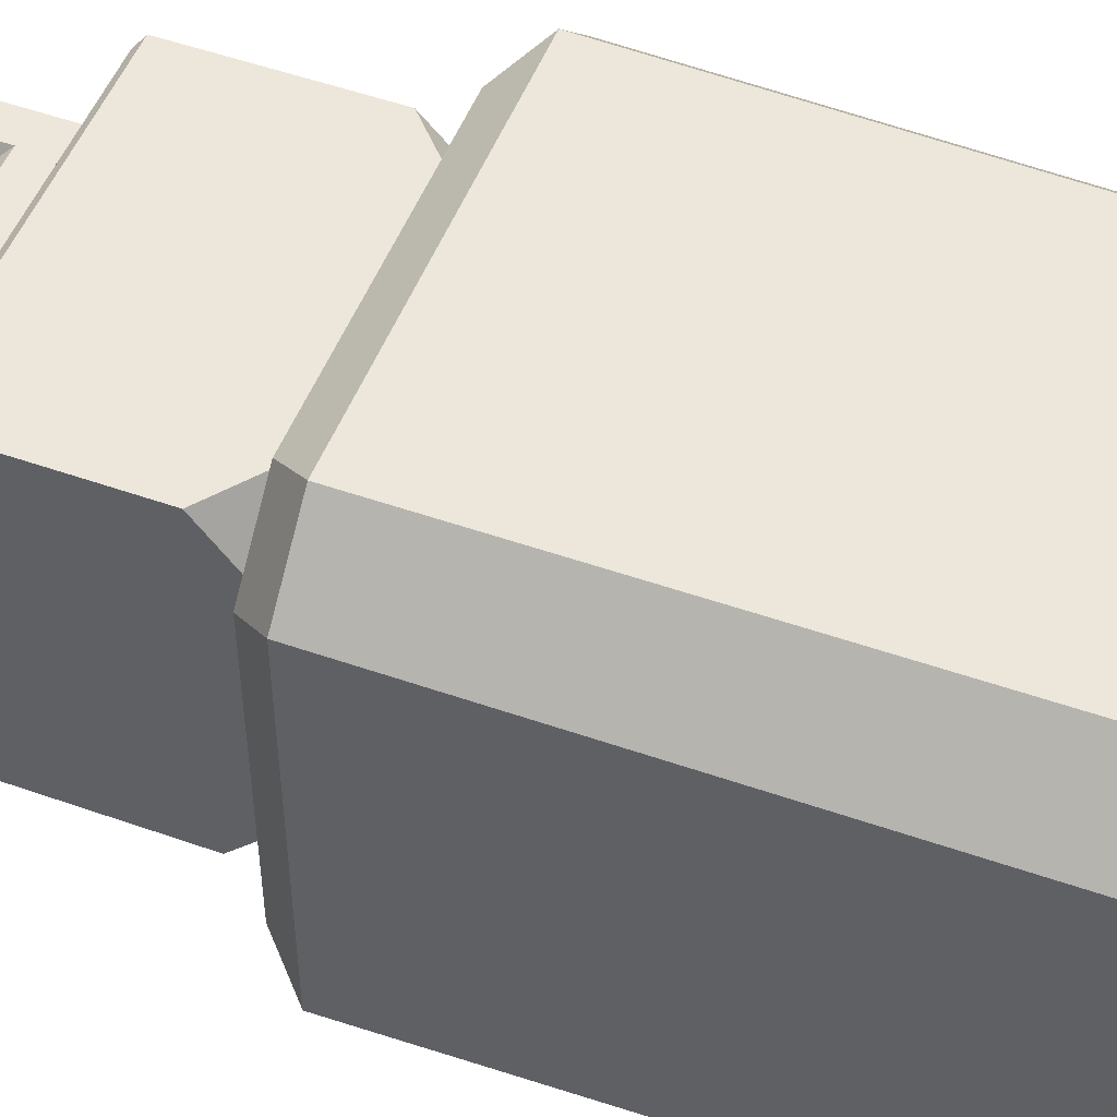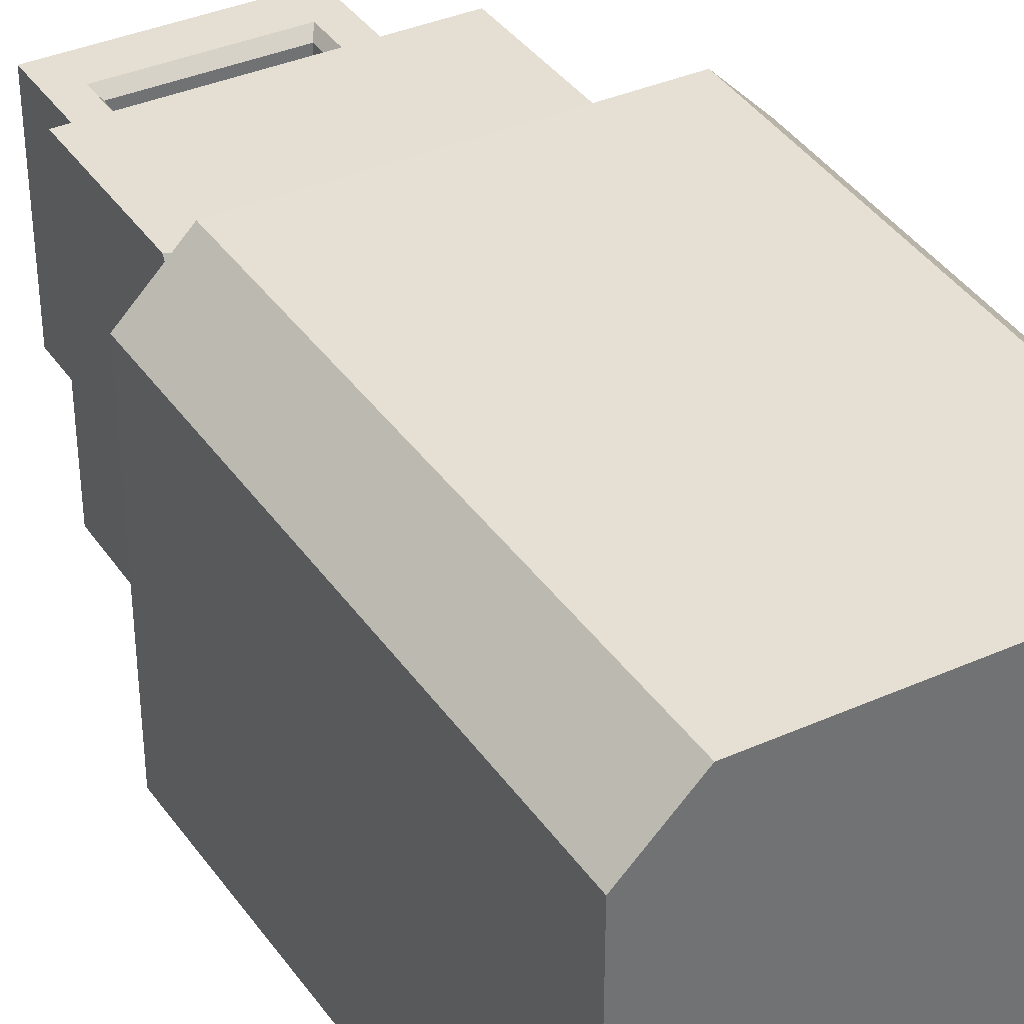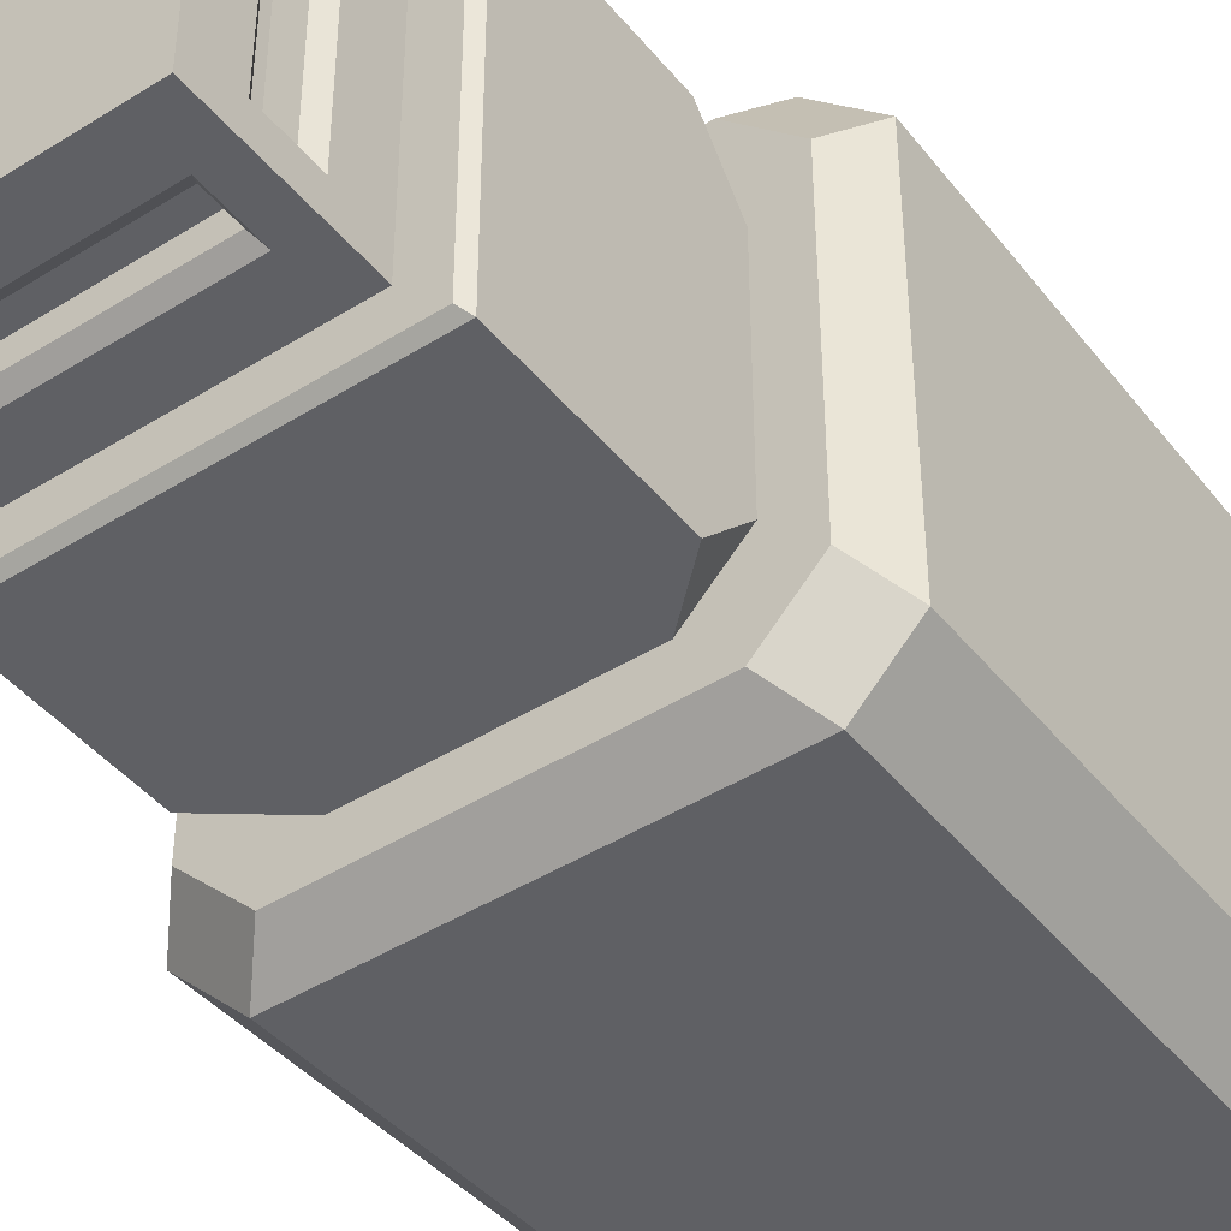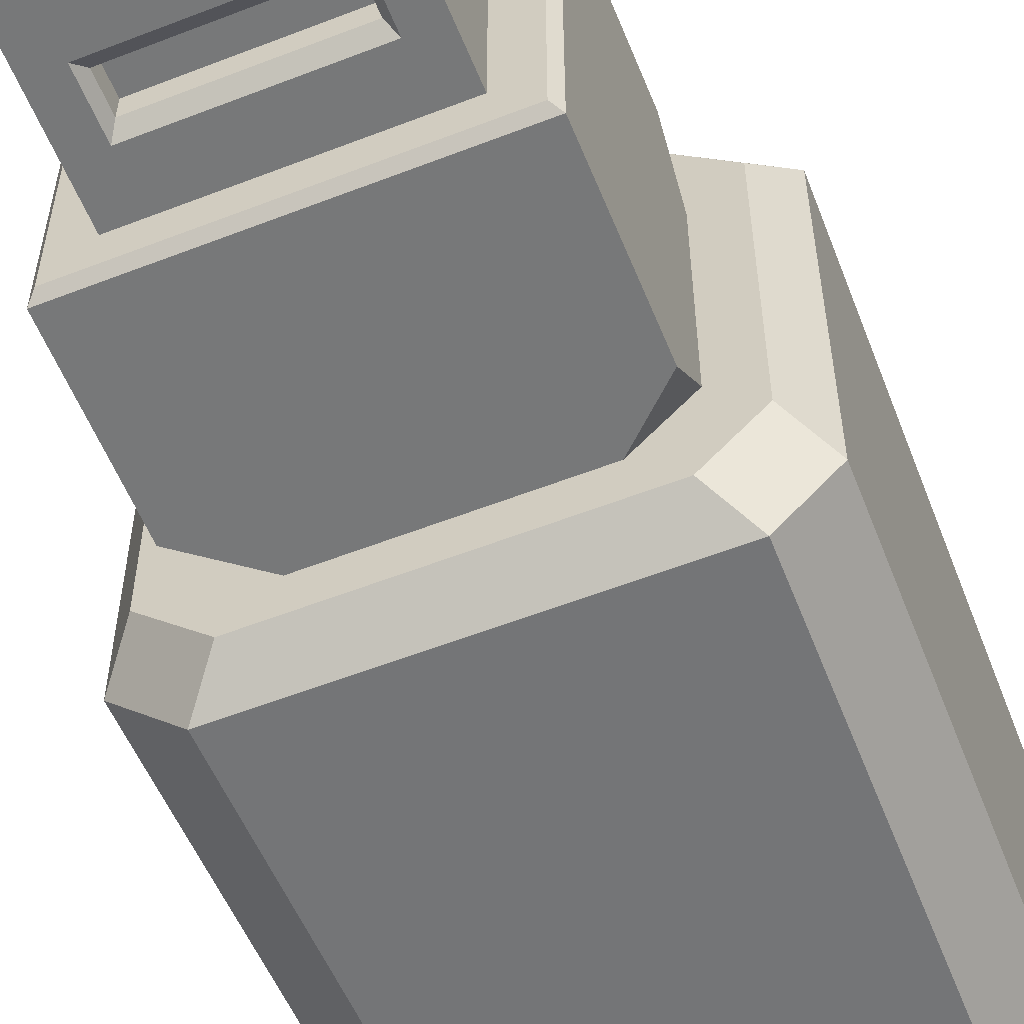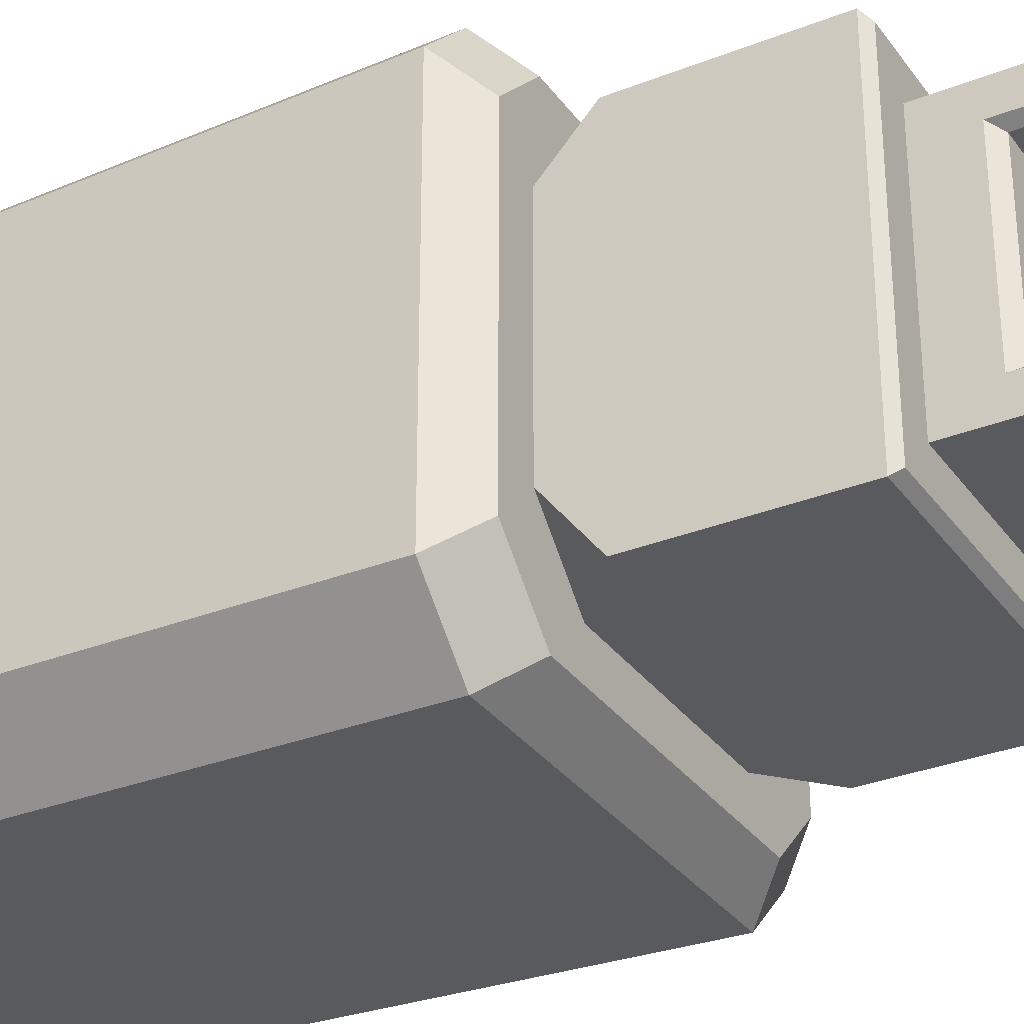
<metadata>
{"format":"obj","ext":"obj","renderer":"f3d","projection":"perspective","resolution":1024,"background":"white","views":[{"elev":51.2,"azim":111.1,"up":"+Y"},{"elev":36.9,"azim":150.1,"up":"+Y"},{"elev":-44.1,"azim":36.4,"up":"+Y"},{"elev":-57.3,"azim":22.0,"up":"+Y"},{"elev":-31.6,"azim":-60.6,"up":"+Y"}]}
</metadata>
<code>
g CatwalkColumnBase1_1
v 0.7833 1.07 -3.598
v -0.8292 1.07 -3.598
v -0.7833 -1.07 -3.598
v 0.7721 0.4858 -0.7959
v 0.7721 0.7721 -0.5736
v 0.4858 0.7721 -0.7959
v -0.5318 0.7721 -0.7959
v -0.7721 0.7721 -0.5736
v -0.7721 0.5318 -0.7959
v -0.7721 -0.4858 -0.7959
v -0.7721 -0.7721 -0.5736
v -0.4858 -0.7721 -0.7959
v 0.5318 -0.7721 -0.7959
v 0.7721 -0.7721 -0.5736
v 0.7721 -0.5318 -0.7959
v -0.5648 -0.5648 1
v -0.5648 -0.419 0.7697
v -0.5648 0.419 0.7697
v -0.5648 0.5648 1
v 0.5648 -0.5648 1
v -0.5648 -0.5648 1
v -0.5648 0.5648 1
v 0.5648 0.5648 1
v -0.5196 -0.3856 0.5605
v -0.4069 -0.3856 0.5605
v -0.4069 -0.3856 0.717
v -0.5196 -0.3856 0.717
v 0.5196 -0.3856 0.717
v 0.4069 -0.3856 0.717
v 0.4069 -0.3856 0.5605
v 0.5196 -0.3856 0.5605
v -0.5648 0.5648 1
v -0.419 0.5648 0.7697
v 0.419 0.5648 0.7697
v 0.5648 0.5648 1
v 0.419 0.5648 0.5078
v 0.5648 0.5648 0.2776
v -0.419 0.5648 0.5078
v -0.5648 0.5648 0.2776
v -0.5196 0.3856 0.5605
v -0.4069 0.3856 0.5605
v -0.4069 -0.3856 0.5605
v -0.5196 -0.3856 0.5605
v -0.8739 1.114 -0.9624
v -0.8292 1.07 -3.598
v 0.7833 1.07 -3.598
v 0.828 1.114 -0.9624
v 0.828 1.114 -0.9624
v 0.6821 0.9684 -0.7959
v -0.7281 0.9684 -0.7959
v -0.8739 1.114 -0.9624
v -1.114 -0.828 -0.9624
v -1.07 -0.7833 -3.598
v -1.07 0.8292 -3.598
v -1.114 0.8739 -0.9624
v -0.5318 0.7721 -0.7959
v -0.7281 0.9684 -0.7959
v 0.6821 0.9684 -0.7959
v 0.4858 0.7721 -0.7959
v 0.7721 0.4858 -0.7959
v 0.9684 0.6821 -0.7959
v -0.7721 0.7721 0.2415
v -0.7721 -0.7721 0.2415
v -0.7721 -0.7721 -0.5736
v -0.7721 -0.4858 -0.7959
v -0.7721 0.5318 -0.7959
v -0.7721 0.7721 -0.5736
v -0.7721 -0.4858 -0.7959
v -0.9684 -0.6821 -0.7959
v -0.9684 0.7281 -0.7959
v -0.7721 0.5318 -0.7959
v -0.7721 -0.7721 0.2415
v -0.736 -0.736 0.2776
v 0.736 -0.736 0.2776
v 0.7721 -0.7721 0.2415
v 0.7721 -0.7721 0.2415
v 0.736 -0.736 0.2776
v 0.736 0.736 0.2776
v 0.7721 0.7721 0.2415
v 0.7721 0.7721 0.2415
v 0.736 0.736 0.2776
v -0.736 0.736 0.2776
v -0.7721 0.7721 0.2415
v -0.7721 0.7721 0.2415
v -0.736 0.736 0.2776
v -0.736 -0.736 0.2776
v -0.7721 -0.7721 0.2415
v 0.7721 0.4858 -0.7959
v 0.9684 0.6821 -0.7959
v 0.9684 -0.7281 -0.7959
v 0.7721 -0.5318 -0.7959
v 0.3856 -0.5196 0.5605
v 0.3856 -0.4069 0.5605
v 0.3856 -0.4069 0.717
v 0.3856 -0.5196 0.717
v -0.3856 -0.5196 0.5605
v -0.3856 -0.4069 0.5605
v 0.3856 -0.4069 0.5605
v 0.3856 -0.5196 0.5605
v 0.3856 -0.5196 0.717
v 0.3856 -0.4069 0.717
v -0.3856 -0.4069 0.717
v -0.3856 -0.5196 0.717
v -0.5648 0.5648 0.2776
v -0.419 0.5648 0.5078
v -0.419 0.5648 0.7697
v -0.5648 0.5648 1
v 0.5196 0.3856 0.717
v 0.4069 0.3856 0.717
v 0.4069 -0.3856 0.717
v 0.5196 -0.3856 0.717
v 0.5196 0.3856 0.5605
v 0.4069 0.3856 0.5605
v 0.4069 0.3856 0.717
v 0.5196 0.3856 0.717
v 0.5196 -0.3856 0.5605
v 0.4069 -0.3856 0.5605
v 0.4069 0.3856 0.5605
v 0.5196 0.3856 0.5605
v -0.5648 0.5648 0.2776
v -0.5648 0.419 0.5078
v -0.5648 -0.419 0.5078
v -0.5648 -0.5648 0.2776
v -0.3856 0.5196 0.717
v -0.3856 0.4069 0.717
v 0.3856 0.4069 0.717
v 0.3856 0.5196 0.717
v -0.5196 0.3856 0.717
v -0.4069 0.3856 0.717
v -0.4069 0.3856 0.5605
v -0.5196 0.3856 0.5605
v -0.5648 -0.5648 0.2776
v -0.5648 -0.419 0.5078
v -0.5648 -0.419 0.7697
v -0.5648 -0.5648 1
v -0.5648 -0.5648 0.2776
v -0.419 -0.5648 0.5078
v 0.419 -0.5648 0.5078
v 0.5648 -0.5648 0.2776
v 0.3856 0.5196 0.5605
v 0.3856 0.4069 0.5605
v -0.3856 0.4069 0.5605
v -0.3856 0.5196 0.5605
v -0.3856 0.5196 0.5605
v -0.3856 0.4069 0.5605
v -0.3856 0.4069 0.717
v -0.3856 0.5196 0.717
v 0.3856 -0.4069 0.717
v 0.3856 -0.4069 0.5605
v -0.3856 -0.4069 0.5605
v -0.3856 -0.4069 0.717
v 0.4069 0.3856 0.717
v 0.4069 0.3856 0.5605
v 0.4069 -0.3856 0.5605
v 0.4069 -0.3856 0.717
v -0.4069 -0.3856 0.717
v -0.4069 -0.3856 0.5605
v -0.4069 0.3856 0.5605
v -0.4069 0.3856 0.717
v -0.3856 0.4069 0.717
v -0.3856 0.4069 0.5605
v 0.3856 0.4069 0.5605
v 0.3856 0.4069 0.717
v 0.3856 0.5196 0.717
v 0.3856 0.4069 0.717
v 0.3856 0.4069 0.5605
v 0.3856 0.5196 0.5605
v -0.3856 -0.5196 0.717
v -0.3856 -0.4069 0.717
v -0.3856 -0.4069 0.5605
v -0.3856 -0.5196 0.5605
v -0.5648 0.5648 1
v -0.5648 0.419 0.7697
v -0.5648 0.419 0.5078
v -0.5648 0.5648 0.2776
v 0.5648 -0.5648 0.2776
v 0.419 -0.5648 0.5078
v 0.419 -0.5648 0.7697
v 0.5648 -0.5648 1
v 0.5648 -0.5648 1
v 0.419 -0.5648 0.7697
v -0.419 -0.5648 0.7697
v -0.5648 -0.5648 1
v -0.5196 -0.3856 0.717
v -0.4069 -0.3856 0.717
v -0.4069 0.3856 0.717
v -0.5196 0.3856 0.717
v -0.5648 -0.5648 1
v -0.419 -0.5648 0.7697
v -0.419 -0.5648 0.5078
v -0.5648 -0.5648 0.2776
v 0.5648 -0.5648 1
v 0.5648 -0.419 0.7697
v 0.5648 -0.419 0.5078
v 0.5648 -0.5648 0.2776
v 0.5648 0.5648 0.2776
v 0.5648 0.419 0.5078
v 0.5648 0.419 0.7697
v 0.5648 0.5648 1
v 0.5648 0.5648 1
v 0.5648 0.419 0.7697
v 0.5648 -0.419 0.7697
v 0.5648 -0.5648 1
v -0.3856 -0.5196 0.5605
v -0.419 -0.5648 0.5078
v -0.419 -0.5648 0.7697
v -0.3856 -0.5196 0.717
v 0.3856 -0.5196 0.717
v 0.419 -0.5648 0.7697
v 0.419 -0.5648 0.5078
v 0.3856 -0.5196 0.5605
v 0.5648 0.419 0.7697
v 0.5196 0.3856 0.717
v 0.5196 -0.3856 0.717
v 0.5648 -0.419 0.7697
v 0.5648 -0.419 0.5078
v 0.5196 -0.3856 0.5605
v 0.5196 0.3856 0.5605
v 0.5648 0.419 0.5078
v 0.5648 -0.419 0.7697
v 0.5196 -0.3856 0.717
v 0.5196 -0.3856 0.5605
v 0.5648 -0.419 0.5078
v 0.5196 0.3856 0.717
v 0.5648 0.419 0.7697
v 0.5648 0.419 0.5078
v 0.5196 0.3856 0.5605
v 0.419 -0.5648 0.7697
v 0.3856 -0.5196 0.717
v -0.3856 -0.5196 0.717
v -0.419 -0.5648 0.7697
v -0.419 -0.5648 0.5078
v -0.3856 -0.5196 0.5605
v 0.3856 -0.5196 0.5605
v 0.419 -0.5648 0.5078
v -0.5648 -0.419 0.5078
v -0.5196 -0.3856 0.5605
v -0.5196 -0.3856 0.717
v -0.5648 -0.419 0.7697
v -0.5648 -0.419 0.7697
v -0.5196 -0.3856 0.717
v -0.5196 0.3856 0.717
v -0.5648 0.419 0.7697
v -0.5648 0.419 0.7697
v -0.5196 0.3856 0.717
v -0.5196 0.3856 0.5605
v -0.5648 0.419 0.5078
v -0.5648 0.419 0.5078
v -0.5196 0.3856 0.5605
v -0.5196 -0.3856 0.5605
v -0.5648 -0.419 0.5078
v -0.419 0.5648 0.7697
v -0.3856 0.5196 0.717
v 0.3856 0.5196 0.717
v 0.419 0.5648 0.7697
v -0.3856 0.5196 0.717
v -0.419 0.5648 0.7697
v -0.419 0.5648 0.5078
v -0.3856 0.5196 0.5605
v 0.419 0.5648 0.7697
v 0.3856 0.5196 0.717
v 0.3856 0.5196 0.5605
v 0.419 0.5648 0.5078
v 0.419 0.5648 0.5078
v 0.3856 0.5196 0.5605
v -0.3856 0.5196 0.5605
v -0.419 0.5648 0.5078
v 0.5648 -0.5648 0.2776
v 0.5648 -0.419 0.5078
v 0.5648 0.419 0.5078
v 0.5648 0.5648 0.2776
v 0.7721 -0.7721 -0.5736
v 0.5318 -0.7721 -0.7959
v -0.4858 -0.7721 -0.7959
v -0.7721 -0.7721 -0.5736
v 0.7721 -0.7721 0.2415
v -0.7721 -0.7721 0.2415
v 1.114 0.828 -0.9624
v 1.07 0.7833 -3.598
v 1.07 -0.8292 -3.598
v 1.114 -0.8739 -0.9624
v 0.8292 -1.07 -3.598
v 1.07 -0.8292 -3.598
v 1.07 0.7833 -3.598
v 0.7833 1.07 -3.598
v -0.7833 -1.07 -3.598
v -0.8292 1.07 -3.598
v -1.07 -0.7833 -3.598
v -0.7833 -1.07 -3.598
v -1.07 0.8292 -3.598
v 0.8739 -1.114 -0.9624
v 0.8292 -1.07 -3.598
v -0.7833 -1.07 -3.598
v -0.828 -1.114 -0.9624
v 1.114 -0.8739 -0.9624
v 0.9684 -0.7281 -0.7959
v 0.9684 0.6821 -0.7959
v 1.114 0.828 -0.9624
v -1.114 0.8739 -0.9624
v -0.9684 0.7281 -0.7959
v -0.9684 -0.6821 -0.7959
v -1.114 -0.828 -0.9624
v -0.828 -1.114 -0.9624
v -0.6821 -0.9684 -0.7959
v 0.7281 -0.9684 -0.7959
v 0.8739 -1.114 -0.9624
v 0.7721 -0.5318 -0.7959
v 0.7721 -0.7721 -0.5736
v 0.7721 -0.7721 0.2415
v 0.7721 0.7721 0.2415
v 0.7721 0.4858 -0.7959
v 0.7721 0.7721 -0.5736
v -0.9684 -0.6821 -0.7959
v -0.6821 -0.9684 -0.7959
v -0.828 -1.114 -0.9624
v -1.114 -0.828 -0.9624
v 1.114 -0.8739 -0.9624
v 0.8739 -1.114 -0.9624
v 0.7281 -0.9684 -0.7959
v 0.9684 -0.7281 -0.7959
v 0.9684 0.6821 -0.7959
v 0.6821 0.9684 -0.7959
v 0.828 1.114 -0.9624
v 1.114 0.828 -0.9624
v -1.114 0.8739 -0.9624
v -0.8739 1.114 -0.9624
v -0.7281 0.9684 -0.7959
v -0.9684 0.7281 -0.7959
v 0.5318 -0.7721 -0.7959
v 0.7721 -0.5318 -0.7959
v 0.9684 -0.7281 -0.7959
v 0.7281 -0.9684 -0.7959
v -0.6821 -0.9684 -0.7959
v -0.4858 -0.7721 -0.7959
v -0.7721 -0.4858 -0.7959
v -0.9684 -0.6821 -0.7959
v -0.9684 0.7281 -0.7959
v -0.7281 0.9684 -0.7959
v -0.5318 0.7721 -0.7959
v -0.7721 0.5318 -0.7959
v 0.7833 1.07 -3.598
v 1.07 0.7833 -3.598
v 1.114 0.828 -0.9624
v 0.828 1.114 -0.9624
v 0.8739 -1.114 -0.9624
v 1.114 -0.8739 -0.9624
v 1.07 -0.8292 -3.598
v 0.8292 -1.07 -3.598
v -1.07 0.8292 -3.598
v -0.8292 1.07 -3.598
v -0.8739 1.114 -0.9624
v -1.114 0.8739 -0.9624
v -0.7833 -1.07 -3.598
v -1.07 -0.7833 -3.598
v -1.114 -0.828 -0.9624
v -0.828 -1.114 -0.9624
v -0.7721 0.7721 -0.5736
v -0.5318 0.7721 -0.7959
v 0.4858 0.7721 -0.7959
v 0.7721 0.7721 -0.5736
v -0.7721 0.7721 0.2415
v 0.7721 0.7721 0.2415
v 0.5648 -0.5648 0.2776
v -0.736 -0.736 0.2776
v -0.5648 -0.5648 0.2776
v 0.736 -0.736 0.2776
v -0.736 0.736 0.2776
v 0.5648 0.5648 0.2776
v -0.5648 0.5648 0.2776
v 0.736 0.736 0.2776
g CatwalkColumnBase1_1_0
f 3 2 1
f 6 5 4
f 9 8 7
f 12 11 10
f 15 14 13
f 18 17 16
f 19 18 16
f 22 21 20
f 23 22 20
f 26 25 24
f 27 26 24
f 30 29 28
f 31 30 28
f 34 33 32
f 35 34 32
f 36 34 35
f 37 36 35
f 38 36 37
f 39 38 37
f 42 41 40
f 43 42 40
f 46 45 44
f 47 46 44
f 50 49 48
f 51 50 48
f 54 53 52
f 55 54 52
f 58 57 56
f 59 58 56
f 59 60 58
f 60 61 58
f 64 63 62
f 62 65 64
f 62 66 65
f 62 67 66
f 70 69 68
f 71 70 68
f 74 73 72
f 75 74 72
f 78 77 76
f 79 78 76
f 82 81 80
f 83 82 80
f 86 85 84
f 87 86 84
f 90 89 88
f 91 90 88
f 94 93 92
f 95 94 92
f 98 97 96
f 99 98 96
f 102 101 100
f 103 102 100
f 106 105 104
f 107 106 104
f 110 109 108
f 111 110 108
f 114 113 112
f 115 114 112
f 118 117 116
f 119 118 116
f 122 121 120
f 123 122 120
f 126 125 124
f 127 126 124
f 130 129 128
f 131 130 128
f 134 133 132
f 135 134 132
f 138 137 136
f 139 138 136
f 142 141 140
f 143 142 140
f 146 145 144
f 147 146 144
f 150 149 148
f 151 150 148
f 154 153 152
f 155 154 152
f 158 157 156
f 159 158 156
f 162 161 160
f 163 162 160
f 166 165 164
f 167 166 164
f 170 169 168
f 171 170 168
f 174 173 172
f 175 174 172
f 178 177 176
f 179 178 176
f 182 181 180
f 183 182 180
f 186 185 184
f 187 186 184
f 190 189 188
f 191 190 188
f 194 193 192
f 195 194 192
f 198 197 196
f 199 198 196
f 202 201 200
f 203 202 200
f 206 205 204
f 207 206 204
f 210 209 208
f 211 210 208
f 214 213 212
f 215 214 212
f 218 217 216
f 219 218 216
f 222 221 220
f 223 222 220
f 226 225 224
f 227 226 224
f 230 229 228
f 231 230 228
f 234 233 232
f 235 234 232
f 238 237 236
f 239 238 236
f 242 241 240
f 243 242 240
f 246 245 244
f 247 246 244
f 250 249 248
f 251 250 248
f 254 253 252
f 255 254 252
f 258 257 256
f 259 258 256
f 262 261 260
f 263 262 260
f 266 265 264
f 267 266 264
f 270 269 268
f 271 270 268
f 274 273 272
f 272 275 274
f 272 276 275
f 276 277 275
f 280 279 278
f 281 280 278
f 284 283 282
f 282 285 284
f 282 286 285
f 289 288 287
f 288 290 287
f 293 292 291
f 294 293 291
f 297 296 295
f 298 297 295
f 301 300 299
f 302 301 299
f 305 304 303
f 306 305 303
f 309 308 307
f 307 310 309
f 307 311 310
f 311 312 310
f 315 314 313
f 316 315 313
f 319 318 317
f 320 319 317
f 323 322 321
f 324 323 321
f 327 326 325
f 328 327 325
f 331 330 329
f 332 331 329
f 333 332 329
f 334 333 329
f 334 335 333
f 335 336 333
f 339 338 337
f 340 339 337
f 343 342 341
f 344 343 341
f 347 346 345
f 348 347 345
f 351 350 349
f 352 351 349
f 355 354 353
f 356 355 353
f 359 358 357
f 357 360 359
f 357 361 360
f 361 362 360
f 365 364 363
f 364 366 363
f 367 364 365
f 363 366 368
f 369 367 365
f 366 370 368
f 370 367 369
f 368 370 369

</code>
